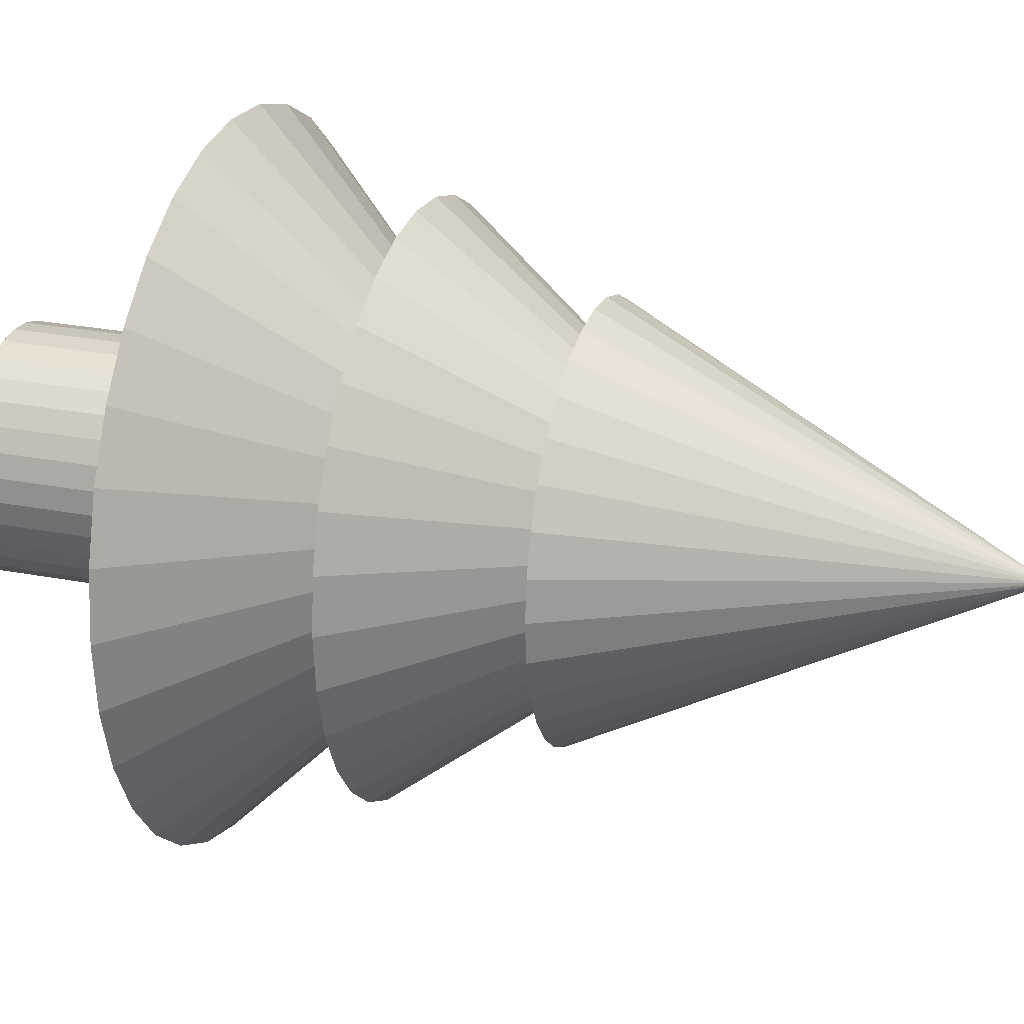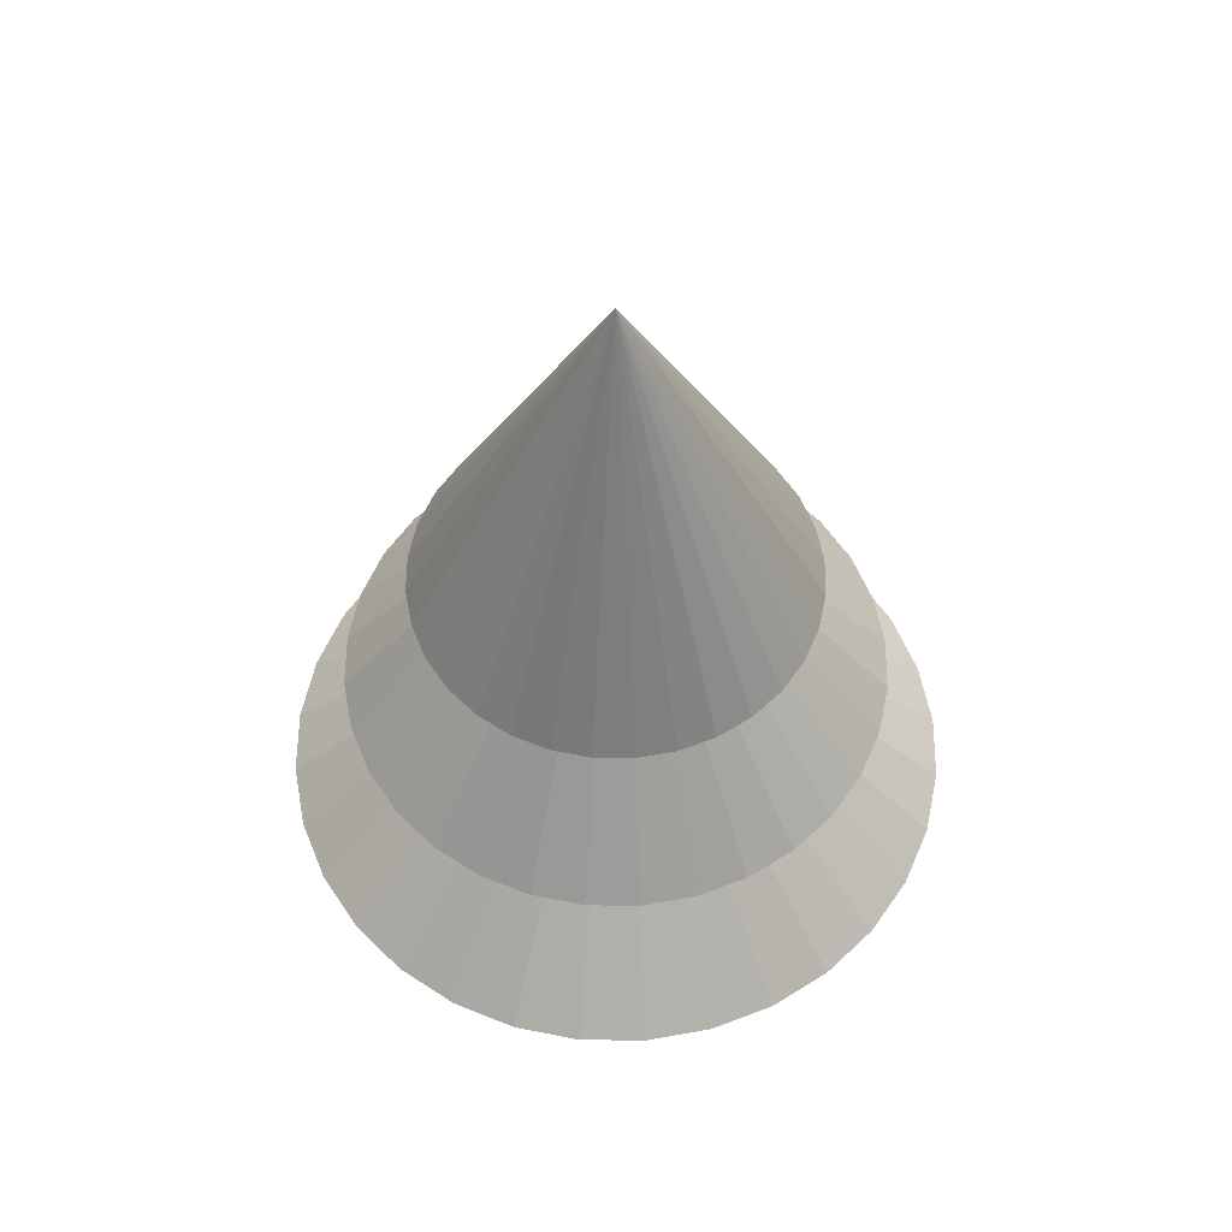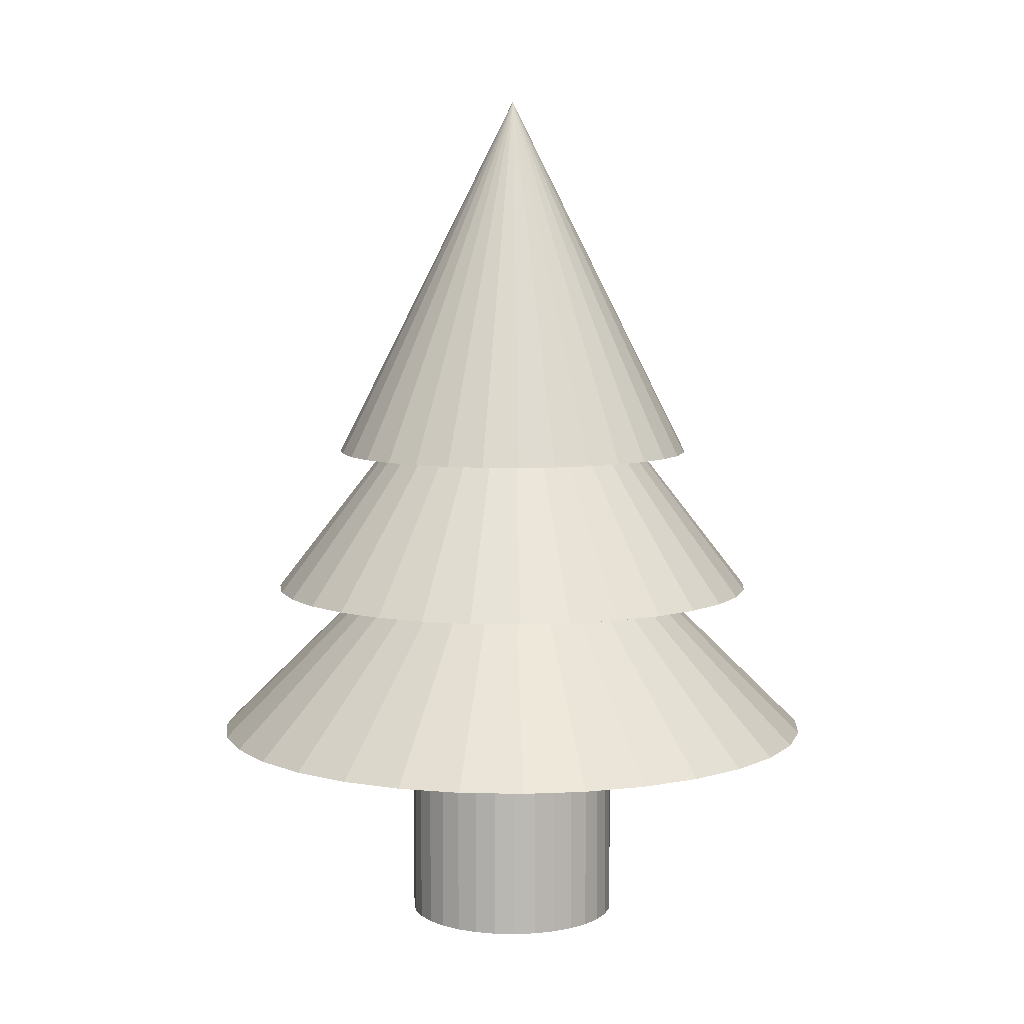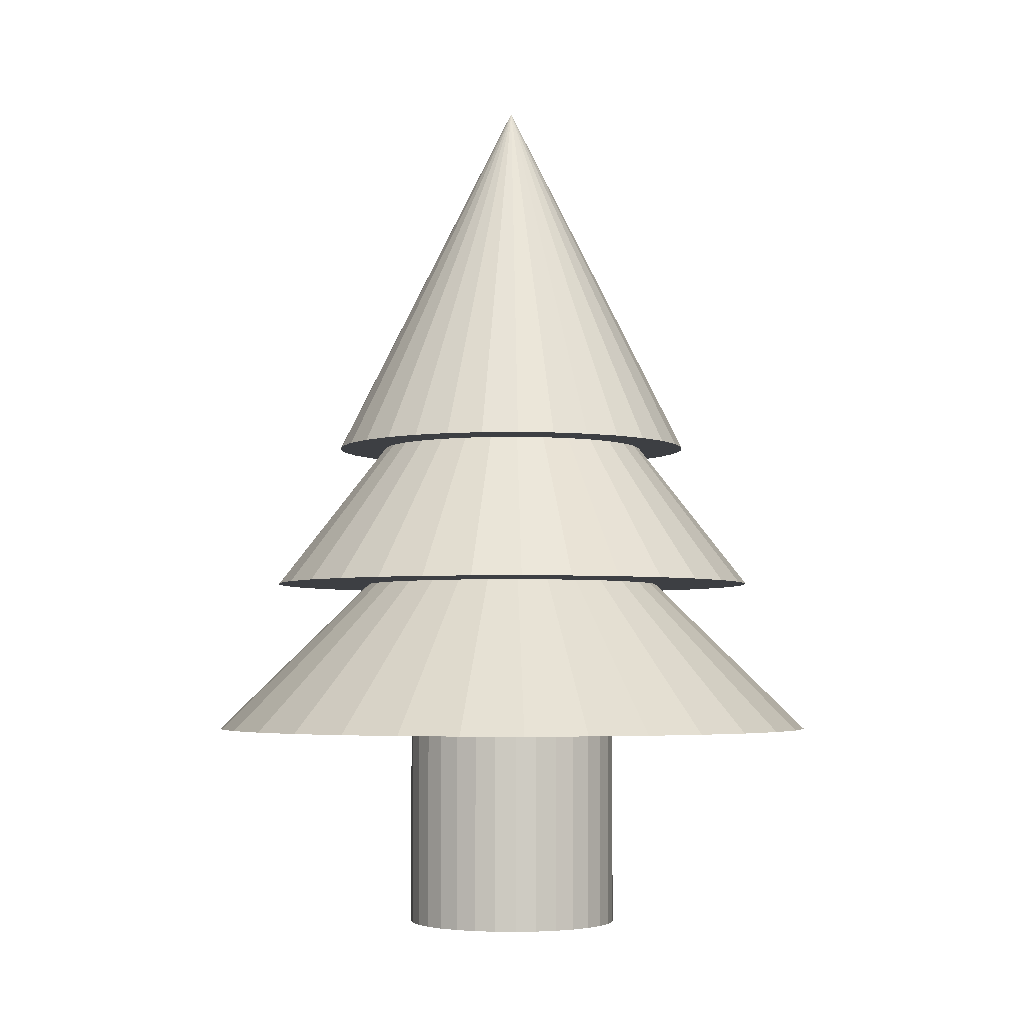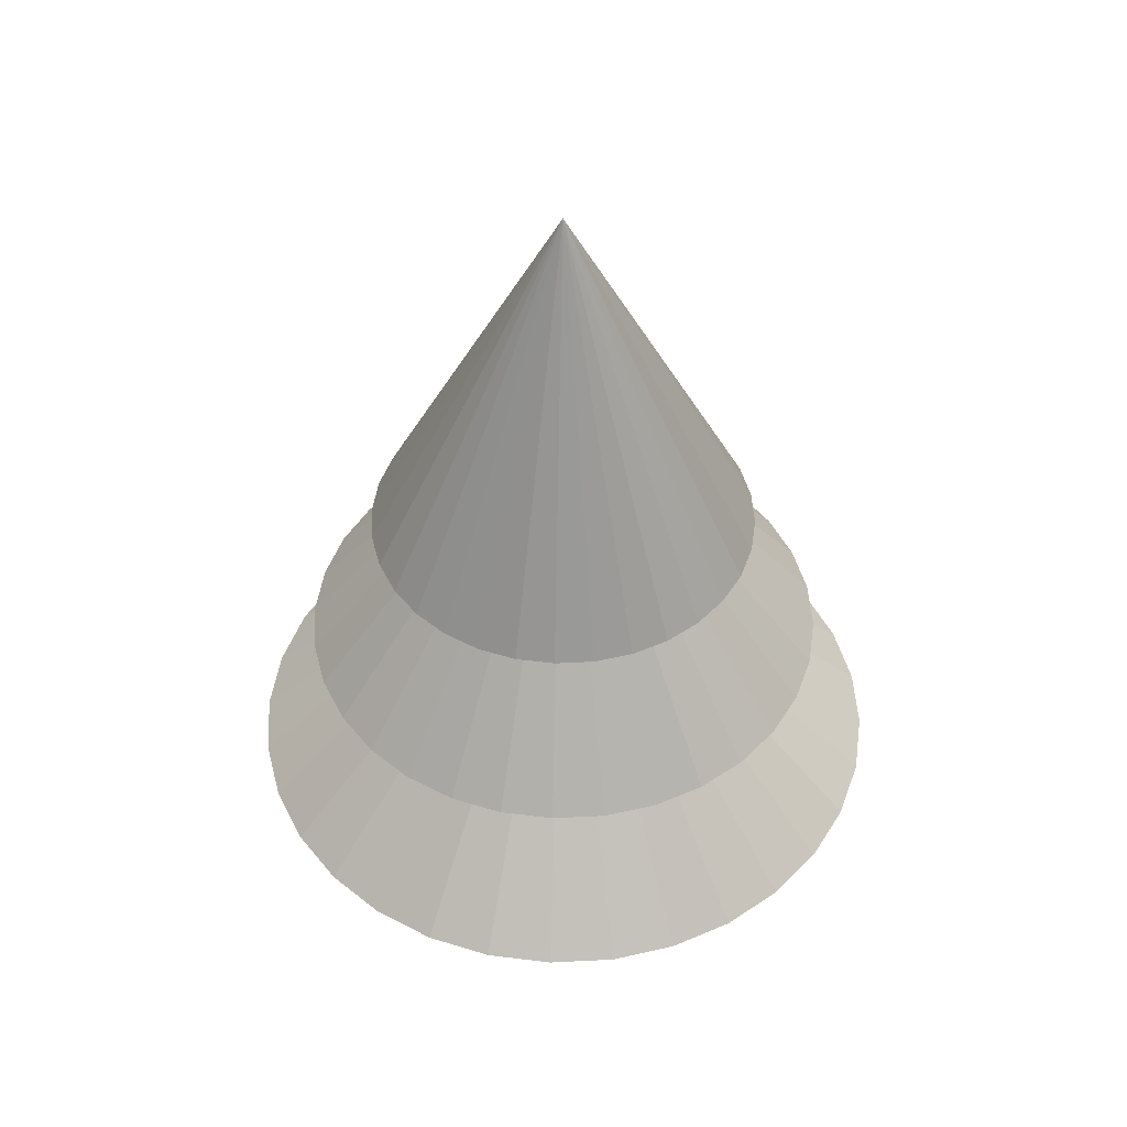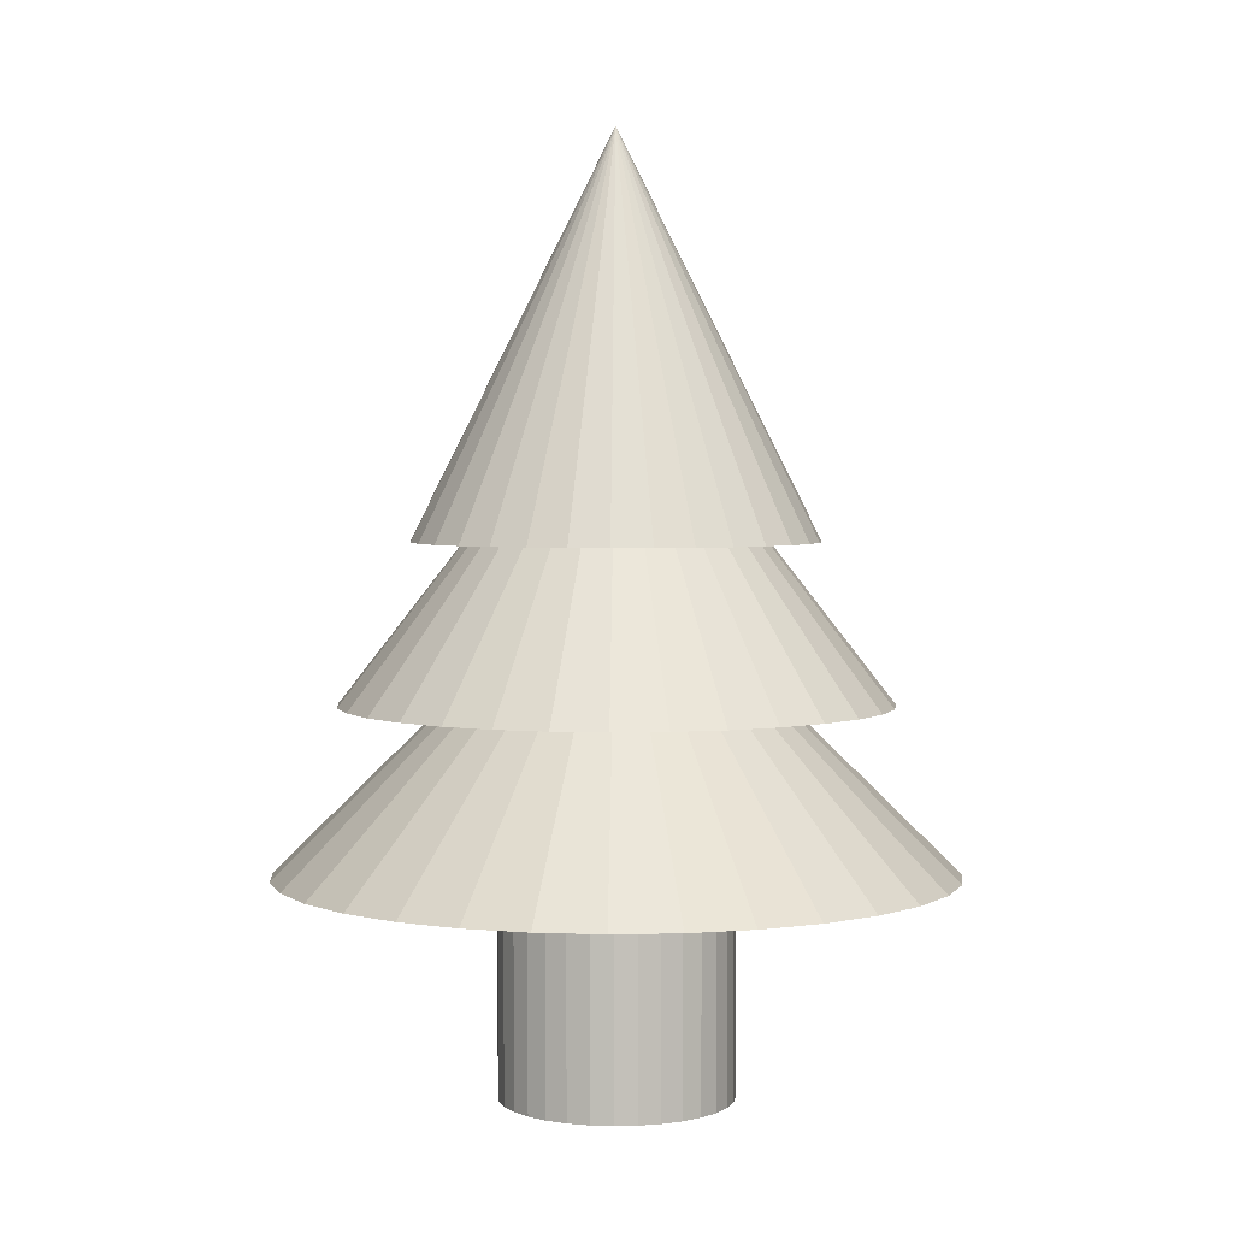
<metadata>
{"format":"obj","ext":"obj","renderer":"f3d","projection":"perspective","resolution":1024,"background":"white","views":[{"elev":25.8,"azim":107.2,"up":"+Z"},{"elev":57.4,"azim":6.2,"up":"+Y"},{"elev":7.2,"azim":-46.9,"up":"+Y"},{"elev":-4.0,"azim":99.1,"up":"+Y"},{"elev":47.9,"azim":148.6,"up":"+Y"},{"elev":3.4,"azim":46.3,"up":"+Y"}]}
</metadata>
<code>
o Cylinder
v 0 -0.05474 -0.4293
v 0 0.8039 -0.4293
v 0.08376 -0.05474 -0.4211
v 0.08376 0.8039 -0.4211
v 0.1643 -0.05474 -0.3966
v 0.1643 0.8039 -0.3966
v 0.2385 -0.05474 -0.357
v 0.2385 0.8039 -0.357
v 0.3036 -0.05474 -0.3036
v 0.3036 0.8039 -0.3036
v 0.357 -0.05474 -0.2385
v 0.357 0.8039 -0.2385
v 0.3966 -0.05474 -0.1643
v 0.3966 0.8039 -0.1643
v 0.4211 -0.05474 -0.08376
v 0.4211 0.8039 -0.08376
v 0.4293 -0.05474 -0
v 0.4293 0.8039 -0
v 0.4211 -0.05474 0.08376
v 0.4211 0.8039 0.08376
v 0.3966 -0.05474 0.1643
v 0.3966 0.8039 0.1643
v 0.357 -0.05474 0.2385
v 0.357 0.8039 0.2385
v 0.3036 -0.05474 0.3036
v 0.3036 0.8039 0.3036
v 0.2385 -0.05474 0.357
v 0.2385 0.8039 0.357
v 0.1643 -0.05474 0.3966
v 0.1643 0.8039 0.3966
v 0.08376 -0.05474 0.4211
v 0.08376 0.8039 0.4211
v -0 -0.05474 0.4293
v -0 0.8039 0.4293
v -0.08376 -0.05474 0.4211
v -0.08376 0.8039 0.4211
v -0.1643 -0.05474 0.3966
v -0.1643 0.8039 0.3966
v -0.2385 -0.05474 0.357
v -0.2385 0.8039 0.357
v -0.3036 -0.05474 0.3036
v -0.3036 0.8039 0.3036
v -0.357 -0.05474 0.2385
v -0.357 0.8039 0.2385
v -0.3966 -0.05474 0.1643
v -0.3966 0.8039 0.1643
v -0.4211 -0.05474 0.08376
v -0.4211 0.8039 0.08376
v -0.4293 -0.05474 -1e-06
v -0.4293 0.8039 -1e-06
v -0.4211 -0.05474 -0.08376
v -0.4211 0.8039 -0.08376
v -0.3966 -0.05474 -0.1643
v -0.3966 0.8039 -0.1643
v -0.357 -0.05474 -0.2385
v -0.357 0.8039 -0.2385
v -0.3036 -0.05474 -0.3036
v -0.3036 0.8039 -0.3036
v -0.2385 -0.05474 -0.357
v -0.2385 0.8039 -0.357
v -0.1643 -0.05474 -0.3966
v -0.1643 0.8039 -0.3966
v -0.08376 -0.05474 -0.4211
v -0.08376 0.8039 -0.4211
v 0.1951 1.371 0.9808
v 0 2.659 0
v -0 0.7599 -1.24
v -0 1.976 0
v 0.2418 0.7599 -1.216
v 0.3827 1.371 0.9239
v 0.4744 0.7599 -1.145
v 0.2813 1.954 0.6836
v 0.6887 0.7599 -1.031
v 0.5556 1.371 0.8315
v 0.8765 0.7599 -0.8765
v -0.000226 3.425 0.003903
v 1.031 0.7599 -0.6887
v 0.7071 1.371 0.7071
v 1.145 0.7599 -0.4744
v 0.4085 1.954 0.6156
v 1.216 0.7599 -0.2418
v 0.8315 1.371 0.5556
v 1.24 0.7599 -0
v 1.216 0.7599 0.2418
v 0.9239 1.371 0.3827
v 1.145 0.7599 0.4744
v 0.52 1.954 0.5241
v 1.031 0.7599 0.6887
v 0.9808 1.371 0.1951
v 0.8765 0.7599 0.8765
v 0.6887 0.7599 1.031
v 1 1.371 -0
v 0.4744 0.7599 1.145
v 0.6115 1.954 0.4126
v 0.2418 0.7599 1.216
v 0.9808 1.371 -0.1951
v -0 0.7599 1.24
v -0.2418 0.7599 1.216
v 0.9239 1.371 -0.3827
v -0.4744 0.7599 1.145
v 0.6795 1.954 0.2854
v -0.6887 0.7599 1.031
v 0.8315 1.371 -0.5556
v -0.8765 0.7599 0.8765
v -1.031 0.7599 0.6887
v 0.7071 1.371 -0.7071
v -1.145 0.7599 0.4744
v 0.7213 1.954 0.1474
v -1.216 0.7599 0.2418
v 0.5556 1.371 -0.8315
v -1.24 0.7599 -1e-06
v -1.216 0.7599 -0.2418
v 0.3827 1.371 -0.9239
v -1.145 0.7599 -0.4744
v 0.7355 1.954 0.003903
v -1.031 0.7599 -0.6887
v 0.1951 1.371 -0.9808
v -0.8765 0.7599 -0.8765
v -0.6887 0.7599 -1.031
v 0 1.371 -1
v -0.4744 0.7599 -1.145
v 0.1433 1.954 0.7255
v -0.2418 0.7599 -1.216
v 0.7213 1.954 -0.1396
v -0 1.371 1
v -0.1951 1.371 0.9808
v 0.6795 1.954 -0.2776
v -0.3827 1.371 0.9239
v -0.5556 1.371 0.8315
v 0.6115 1.954 -0.4048
v -0.7071 1.371 0.7071
v -0.8315 1.371 0.5556
v 0.52 1.954 -0.5163
v -0.9239 1.371 0.3827
v -0.9808 1.371 0.1951
v 0.4085 1.954 -0.6078
v -1 1.371 -1e-06
v -0.9808 1.371 -0.1951
v 0.2813 1.954 -0.6758
v -0.9239 1.371 -0.3827
v -0.8315 1.371 -0.5556
v 0.1433 1.954 -0.7177
v -0.7071 1.371 -0.7071
v -0.5556 1.371 -0.8315
v -0.000226 1.954 -0.7318
v -0.3827 1.371 -0.9239
v -0.1951 1.371 -0.9808
v -0.000227 1.954 0.7396
v -0.1438 1.954 0.7255
v -0.2818 1.954 0.6836
v -0.409 1.954 0.6156
v -0.5204 1.954 0.5241
v -0.6119 1.954 0.4126
v -0.6799 1.954 0.2854
v -0.7218 1.954 0.1474
v -0.7359 1.954 0.003902
v -0.7218 1.954 -0.1396
v -0.6799 1.954 -0.2776
v -0.6119 1.954 -0.4048
v -0.5204 1.954 -0.5163
v -0.409 1.954 -0.6078
v -0.2818 1.954 -0.6758
v -0.1438 1.954 -0.7177
f 1 2 4 3
f 3 4 6 5
f 5 6 8 7
f 7 8 10 9
f 9 10 12 11
f 11 12 14 13
f 13 14 16 15
f 15 16 18 17
f 17 18 20 19
f 19 20 22 21
f 21 22 24 23
f 23 24 26 25
f 25 26 28 27
f 27 28 30 29
f 29 30 32 31
f 31 32 34 33
f 33 34 36 35
f 35 36 38 37
f 37 38 40 39
f 39 40 42 41
f 41 42 44 43
f 43 44 46 45
f 45 46 48 47
f 47 48 50 49
f 49 50 52 51
f 51 52 54 53
f 53 54 56 55
f 55 56 58 57
f 57 58 60 59
f 59 60 62 61
f 4 2 64 62 60 58 56 54 52 50 48 46 44 42 40 38 36 34 32 30 28 26 24 22 20 18 16 14 12 10 8 6
f 61 62 64 63
f 63 64 2 1
f 1 3 5 7 9 11 13 15 17 19 21 23 25 27 29 31 33 35 37 39 41 43 45 47 49 51 53 55 57 59 61 63
f 131 66 132
f 67 68 69
f 108 76 101
f 69 68 71
f 89 66 85
f 71 68 73
f 129 66 131
f 149 76 150
f 73 68 75
f 115 76 108
f 75 68 77
f 92 66 89
f 77 68 79
f 128 66 129
f 79 68 81
f 72 76 122
f 81 68 83
f 124 76 115
f 96 66 92
f 83 68 84
f 126 66 128
f 84 68 86
f 86 68 88
f 99 66 96
f 88 68 90
f 125 66 126
f 150 76 151
f 90 68 91
f 127 76 124
f 91 68 93
f 103 66 99
f 93 68 95
f 65 66 125
f 95 68 97
f 122 76 148
f 97 68 98
f 130 76 127
f 106 66 103
f 98 68 100
f 70 66 65
f 100 68 102
f 102 68 104
f 110 66 106
f 104 68 105
f 74 66 70
f 151 76 152
f 105 68 107
f 133 76 130
f 107 68 109
f 113 66 110
f 109 68 111
f 78 66 74
f 111 68 112
f 148 76 149
f 112 68 114
f 136 76 133
f 117 66 113
f 114 68 116
f 82 66 78
f 116 68 118
f 101 76 94
f 118 68 119
f 120 66 117
f 119 68 121
f 152 76 153
f 121 68 123
f 85 66 82
f 123 68 67
f 67 69 71 73 75 77 79 81 83 84 86 88 90 91 93 95 97 98 100 102 104 105 107 109 111 112 114 116 118 119 121 123
f 80 76 72
f 132 66 134
f 134 66 135
f 139 76 136
f 135 66 137
f 87 76 80
f 137 66 138
f 138 66 140
f 142 76 139
f 140 66 141
f 94 76 87
f 141 66 143
f 143 66 144
f 145 76 142
f 144 66 146
f 132 134 135 137 138 140 141 143 144 146 147 120 117 113 110 106 103 99 96 92 89 85 82 78 74 70 65 125 126 128 129 131
f 146 66 147
f 147 66 120
f 153 76 154
f 154 76 155
f 155 76 156
f 156 76 157
f 157 76 158
f 158 76 159
f 159 76 160
f 160 76 161
f 161 76 162
f 108 101 94 87 80 72 122 148 149 150 151 152 153 154 155 156 157 158 159 160 161 162 163 145 142 139 136 133 130 127 124 115
f 162 76 163
f 163 76 145

</code>
